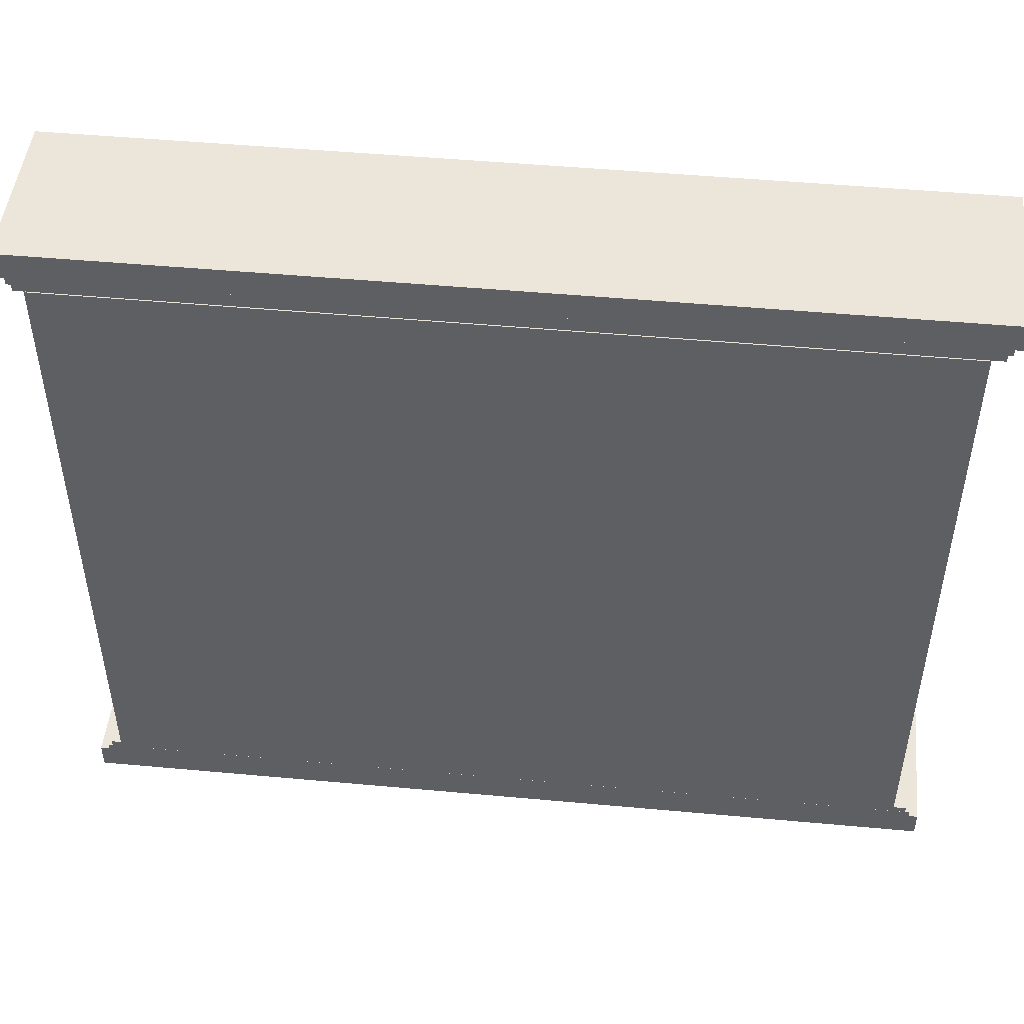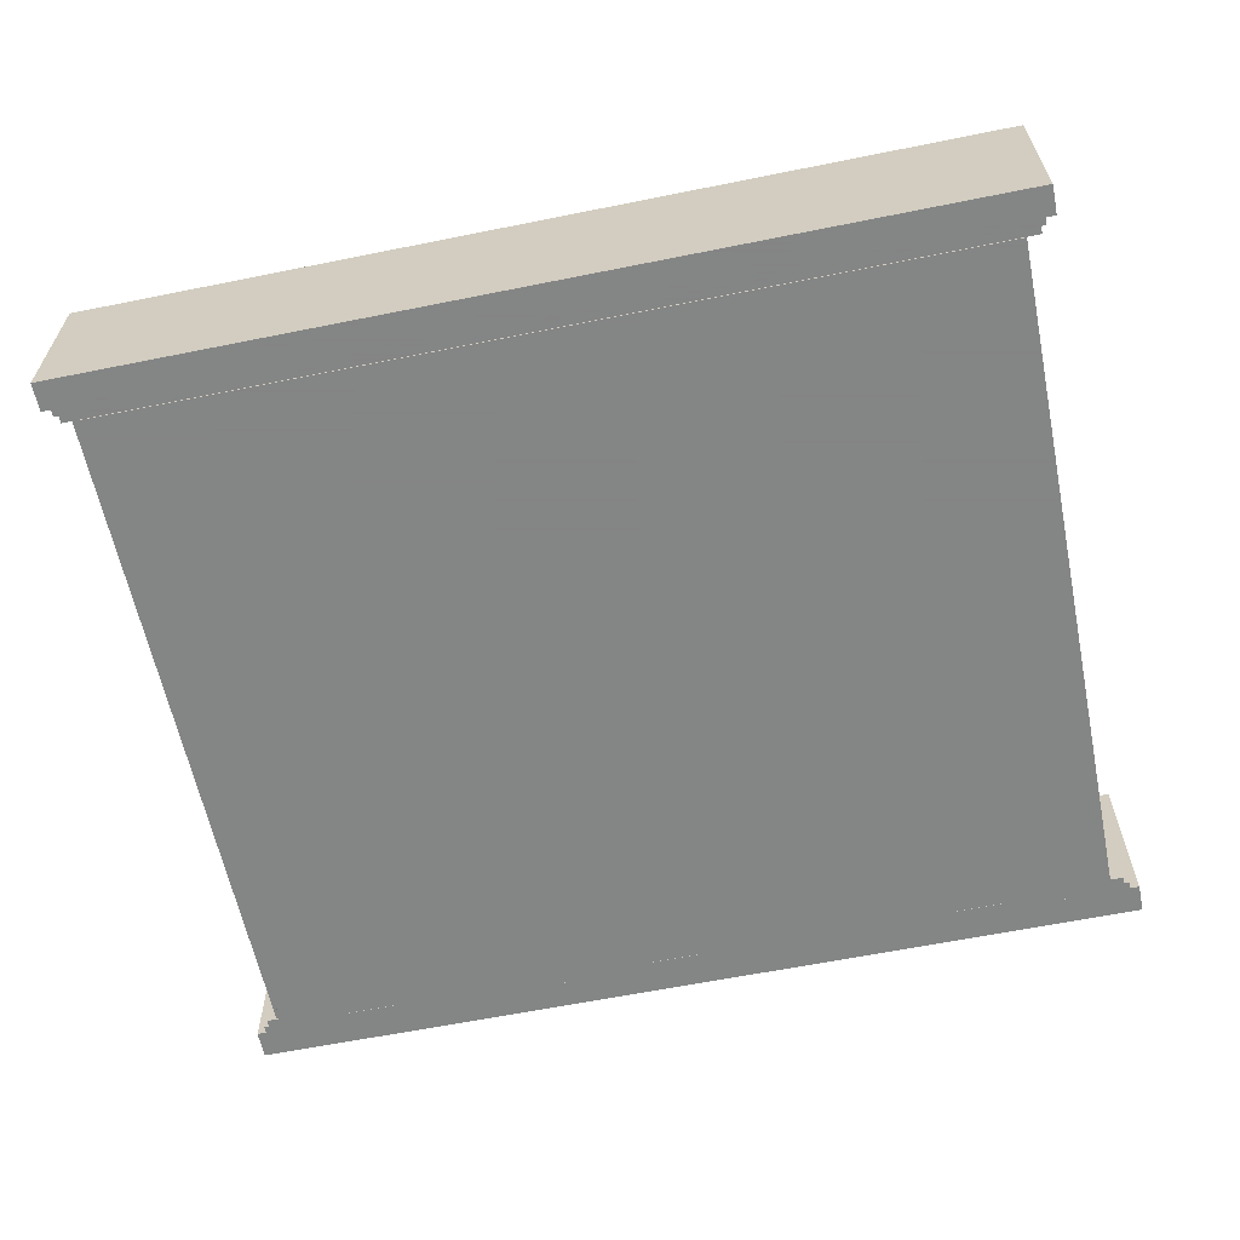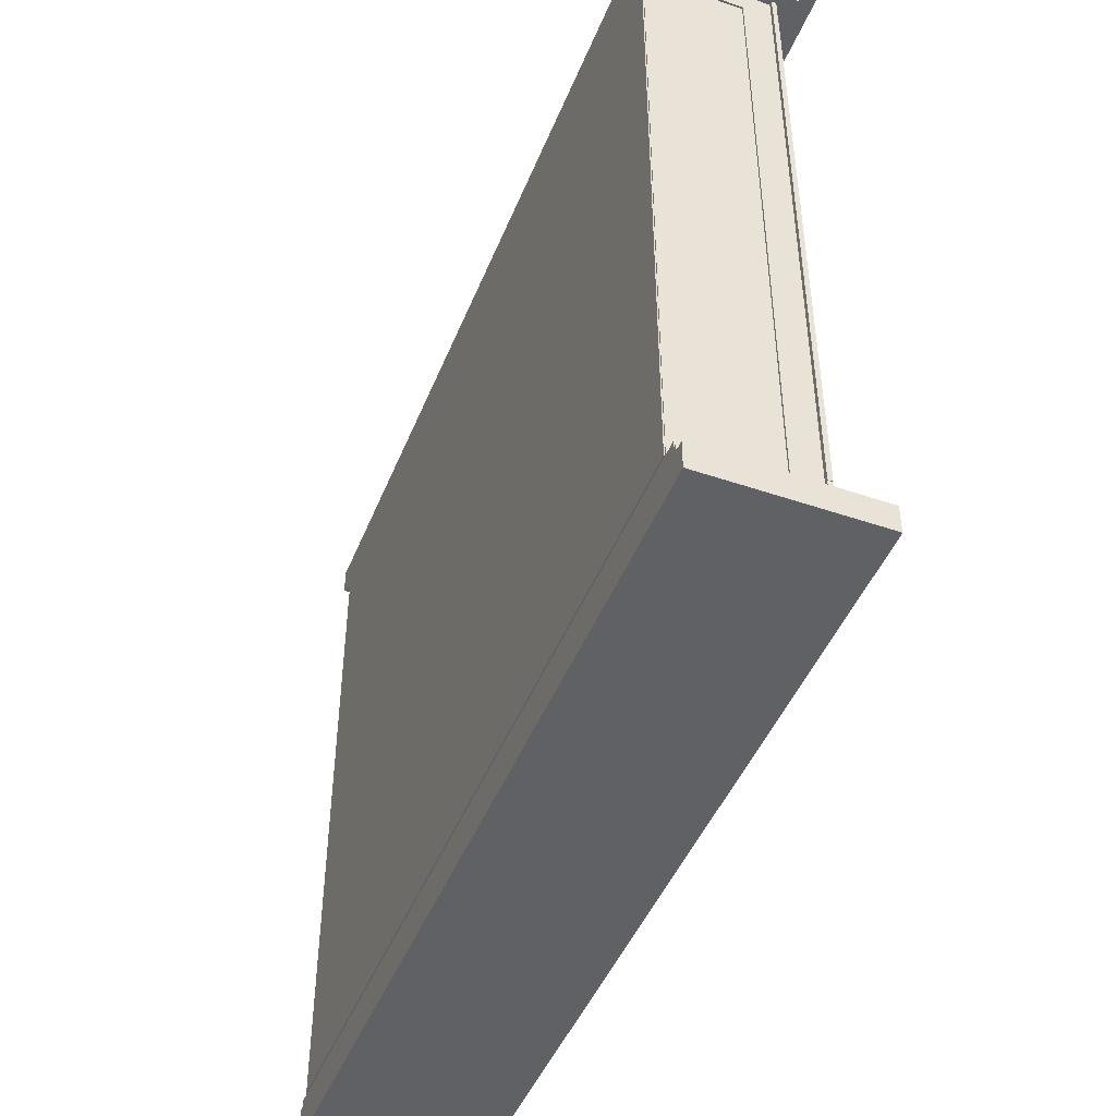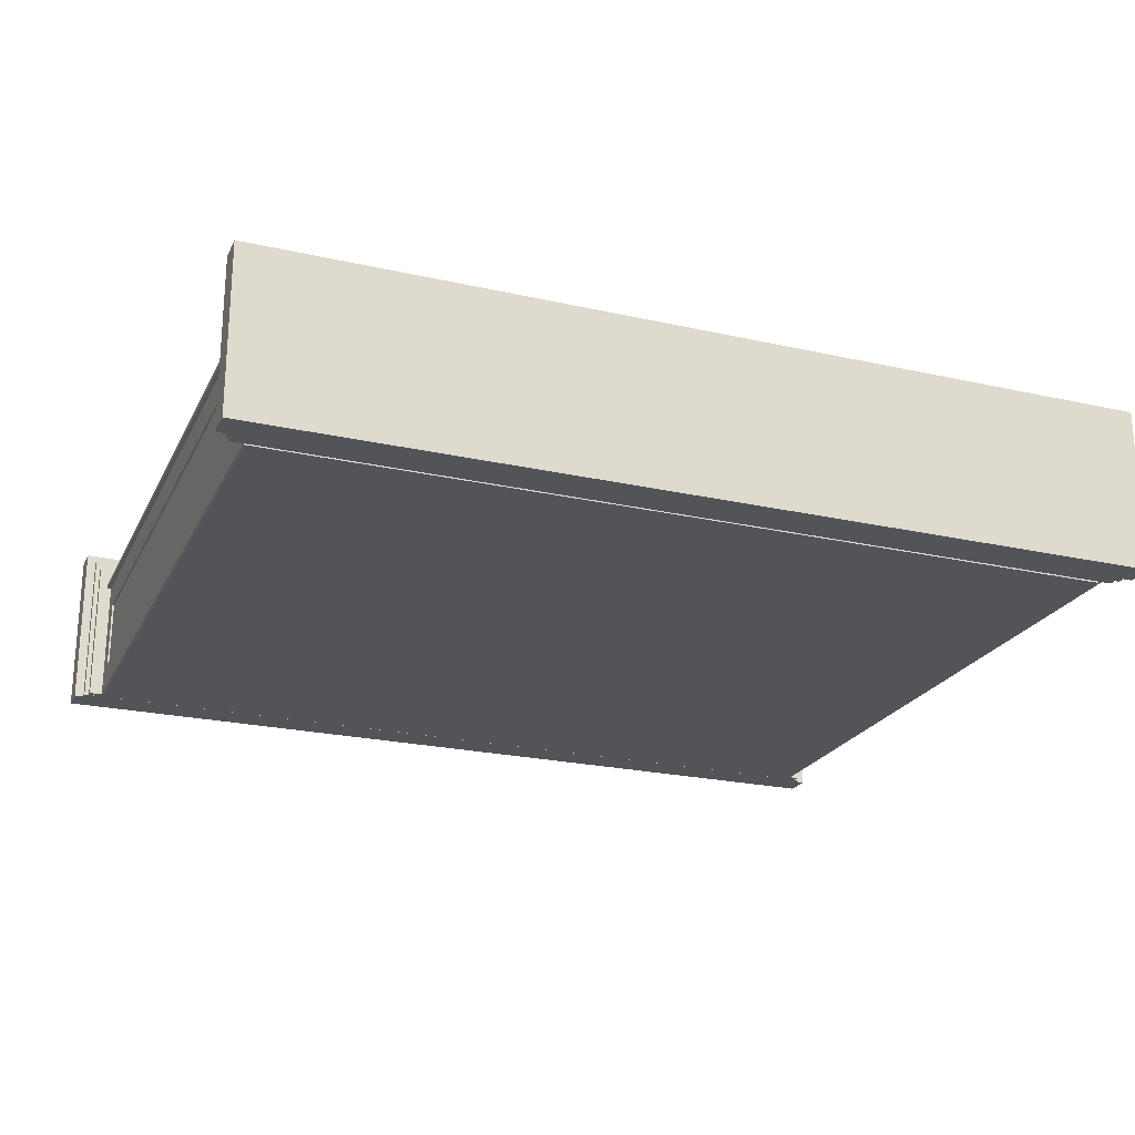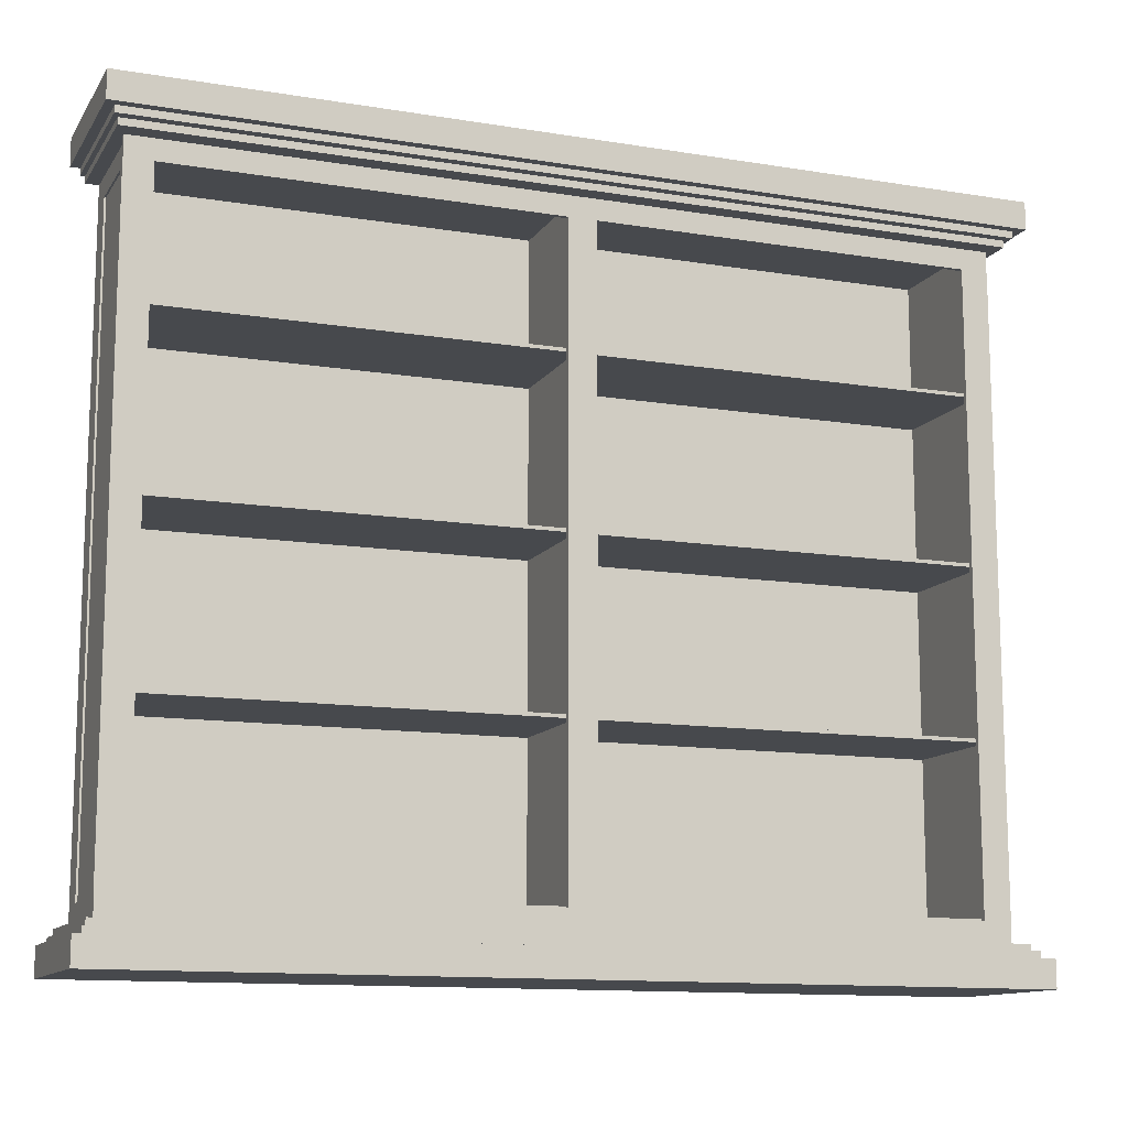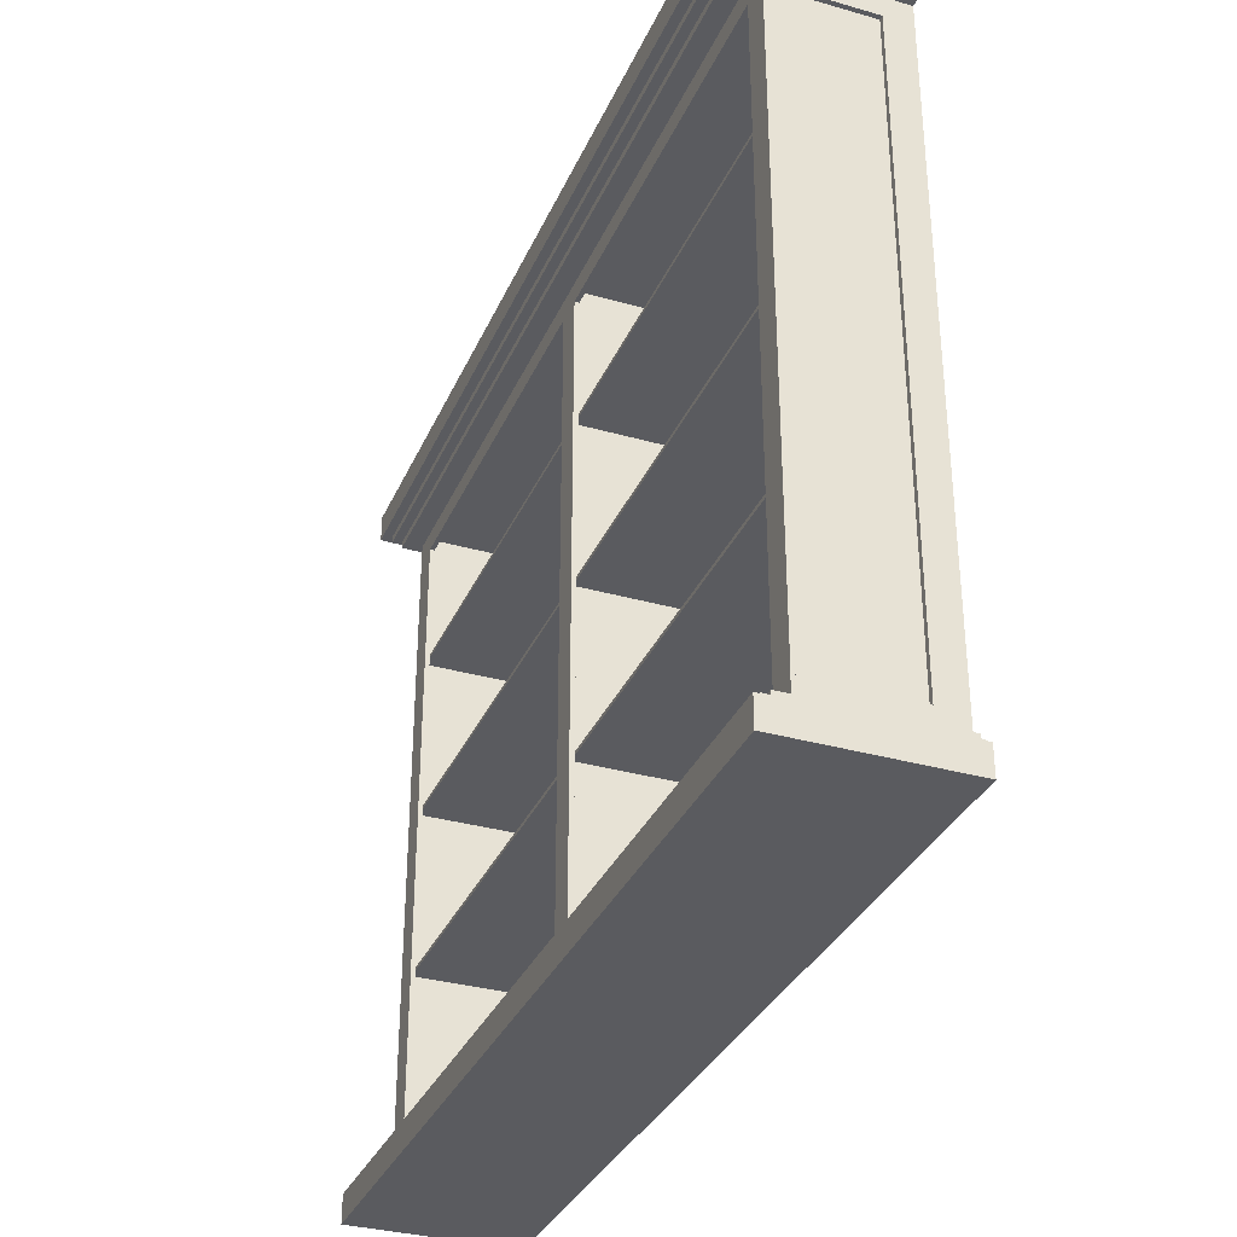
<metadata>
{"format":"obj","ext":"obj","renderer":"f3d","projection":"perspective","resolution":1024,"background":"white","views":[{"elev":48.3,"azim":-174.1,"up":"+Y"},{"elev":-61.6,"azim":-168.4,"up":"+Z"},{"elev":-46.2,"azim":-111.4,"up":"+Y"},{"elev":-22.9,"azim":-21.1,"up":"+Z"},{"elev":-12.3,"azim":-21.1,"up":"+Y"},{"elev":-33.4,"azim":68.7,"up":"+Y"}]}
</metadata>
<code>
v 0.975 0.7973 0.02619
v 0.975 0.827 0.02619
v 0.975 0.7973 0.2043
v 0.975 0.827 0.2043
v 0.02509 0.7973 0.2043
v 0.02509 0.7973 0.02619
v 0.02509 0.827 0.02619
v 0.02509 0.827 0.2043
v 0.9651 0.7899 0.02619
v 0.9651 0.7973 0.02619
v 0.9651 0.7899 0.1944
v 0.9651 0.7973 0.1944
v 0.03501 0.7899 0.1944
v 0.03501 0.7899 0.02619
v 0.03501 0.7973 0.02619
v 0.03501 0.7973 0.1944
v 0.9602 0.7825 0.02625
v 0.9602 0.7899 0.02625
v 0.9602 0.7825 0.1845
v 0.9602 0.7899 0.1845
v 0.03994 0.7825 0.1845
v 0.03994 0.7825 0.02625
v 0.03994 0.7899 0.02625
v 0.03994 0.7899 0.1845
v 0.02506 0.05579 0.02619
v 0.025 0.02613 0.02619
v 0.02506 0.05579 0.2043
v 0.025 0.02613 0.2043
v 0.975 0.05466 0.2043
v 0.975 0.05466 0.02619
v 0.9749 0.025 0.02619
v 0.9749 0.025 0.2043
v 0.03499 0.06318 0.02619
v 0.03498 0.05576 0.02619
v 0.03499 0.06318 0.1944
v 0.03498 0.05576 0.1944
v 0.9651 0.06207 0.1944
v 0.9651 0.06207 0.02619
v 0.9651 0.05465 0.02619
v 0.9651 0.05465 0.1944
v 0.03994 0.0706 0.02625
v 0.03992 0.06318 0.02625
v 0.03994 0.0706 0.1845
v 0.03992 0.06318 0.1845
v 0.9602 0.0695 0.1845
v 0.9602 0.0695 0.02625
v 0.9601 0.06208 0.02625
v 0.9601 0.06208 0.1845
v 0.9453 0.07005 0.025
v 0.9453 0.7825 0.025
v 0.9453 0.07005 0.02738
v 0.9453 0.7825 0.02738
v 0.05478 0.07005 0.02738
v 0.05478 0.07005 0.025
v 0.05478 0.7825 0.025
v 0.05478 0.7825 0.02738
v 0.9404 0.09046 0.02619
v 0.9404 0.09417 0.02619
v 0.9404 0.09046 0.1598
v 0.9404 0.09417 0.1598
v 0.05972 0.09046 0.1598
v 0.05972 0.09046 0.02619
v 0.05972 0.09417 0.02619
v 0.05972 0.09417 0.1598
v 0.9404 0.2686 0.02619
v 0.9404 0.2723 0.02619
v 0.9404 0.2686 0.1598
v 0.9404 0.2723 0.1598
v 0.05972 0.2686 0.1598
v 0.05972 0.2686 0.02619
v 0.05972 0.2723 0.02619
v 0.05972 0.2723 0.1598
v 0.9404 0.4467 0.02619
v 0.9404 0.4504 0.02619
v 0.9404 0.4467 0.1598
v 0.9404 0.4504 0.1598
v 0.05972 0.4467 0.1598
v 0.05972 0.4467 0.02619
v 0.05972 0.4504 0.02619
v 0.05972 0.4504 0.1598
v 0.9404 0.6248 0.02619
v 0.9404 0.6285 0.02619
v 0.9404 0.6248 0.1598
v 0.9404 0.6285 0.1598
v 0.05972 0.6248 0.1598
v 0.05972 0.6248 0.02619
v 0.05972 0.6285 0.02619
v 0.05972 0.6285 0.1598
v 0.9503 0.07005 0.1598
v 0.9503 0.09231 0.1598
v 0.9503 0.07005 0.1647
v 0.9503 0.09231 0.1647
v 0.04983 0.07005 0.1647
v 0.04983 0.07005 0.1598
v 0.04983 0.09231 0.1598
v 0.04983 0.09231 0.1647
v 0.9503 0.7602 0.1598
v 0.9503 0.7825 0.1598
v 0.9503 0.7602 0.1647
v 0.9503 0.7825 0.1647
v 0.04983 0.7602 0.1647
v 0.04983 0.7602 0.1598
v 0.04983 0.7825 0.1598
v 0.04983 0.7825 0.1647
v 0.07912 0.09231 0.1598
v 0.07912 0.7602 0.1598
v 0.07912 0.09231 0.1647
v 0.07912 0.7602 0.1647
v 0.04943 0.09231 0.1647
v 0.04943 0.09231 0.1598
v 0.04943 0.7602 0.1598
v 0.04943 0.7602 0.1647
v 0.5149 0.09231 0.1598
v 0.5149 0.7602 0.1598
v 0.5149 0.09231 0.1647
v 0.5149 0.7602 0.1647
v 0.4852 0.09231 0.1647
v 0.4852 0.09231 0.1598
v 0.4852 0.7602 0.1598
v 0.4852 0.7602 0.1647
v 0.9507 0.09231 0.1598
v 0.9507 0.7602 0.1598
v 0.9507 0.09231 0.1647
v 0.9507 0.7602 0.1647
v 0.921 0.09231 0.1647
v 0.921 0.09231 0.1598
v 0.921 0.7602 0.1598
v 0.921 0.7602 0.1647
v 0.06566 0.07005 0.02619
v 0.06566 0.7825 0.02619
v 0.06566 0.07005 0.1598
v 0.06566 0.7825 0.1598
v 0.05577 0.07005 0.1598
v 0.05577 0.07005 0.02619
v 0.05577 0.7825 0.02619
v 0.05577 0.7825 0.1598
v 0.505 0.07005 0.02619
v 0.505 0.7825 0.02619
v 0.505 0.07005 0.1598
v 0.505 0.7825 0.1598
v 0.4951 0.07005 0.1598
v 0.4951 0.07005 0.02619
v 0.4951 0.7825 0.02619
v 0.4951 0.7825 0.1598
v 0.9443 0.07005 0.02619
v 0.9443 0.7825 0.02619
v 0.9443 0.07005 0.1598
v 0.9443 0.7825 0.1598
v 0.9344 0.07005 0.1598
v 0.9344 0.07005 0.02619
v 0.9344 0.7825 0.02619
v 0.9344 0.7825 0.1598
v 0.9493 0.07005 0.1301
v 0.9493 0.7825 0.1301
v 0.9493 0.07005 0.1598
v 0.9493 0.7825 0.1598
v 0.9443 0.07005 0.1598
v 0.9443 0.07005 0.1301
v 0.9443 0.7825 0.1301
v 0.9443 0.7825 0.1598
v 0.9493 0.07005 0.05587
v 0.9493 0.7825 0.02619
v 0.9493 0.07005 0.02619
v 0.9493 0.7825 0.05587
v 0.9443 0.07005 0.02619
v 0.9443 0.07005 0.05587
v 0.9443 0.7825 0.02619
v 0.9443 0.7825 0.05587
v 0.9493 0.7602 0.1301
v 0.9493 0.7602 0.05587
v 0.9443 0.7602 0.1301
v 0.9443 0.7602 0.05587
v 0.9493 0.09231 0.05587
v 0.9493 0.09231 0.1301
v 0.9443 0.09231 0.05587
v 0.9443 0.09231 0.1301
v 0.05874 0.07005 0.1301
v 0.05874 0.7825 0.1301
v 0.05874 0.07005 0.1598
v 0.05874 0.7825 0.1598
v 0.05379 0.07005 0.1598
v 0.05379 0.07005 0.1301
v 0.05379 0.7825 0.1301
v 0.05379 0.7825 0.1598
v 0.05874 0.07005 0.05587
v 0.05874 0.7825 0.02619
v 0.05874 0.07005 0.02619
v 0.05874 0.7825 0.05587
v 0.05379 0.07005 0.02619
v 0.05379 0.07005 0.05587
v 0.05379 0.7825 0.02619
v 0.05379 0.7825 0.05587
v 0.05874 0.7602 0.1301
v 0.05874 0.7602 0.05587
v 0.05379 0.7602 0.1301
v 0.05379 0.7602 0.05587
v 0.05874 0.09231 0.05587
v 0.05874 0.09231 0.1301
v 0.05379 0.09231 0.05587
v 0.05379 0.09231 0.1301
f 1 2 3
f 3 2 4
f 1 5 6
f 1 3 5
f 1 6 2
f 2 6 7
f 2 7 8
f 2 8 4
f 3 8 5
f 3 4 8
f 5 7 6
f 5 8 7
f 9 10 11
f 11 10 12
f 9 13 14
f 9 11 13
f 9 14 10
f 10 14 15
f 10 15 16
f 10 16 12
f 11 16 13
f 11 12 16
f 13 15 14
f 13 16 15
f 17 18 19
f 19 18 20
f 17 21 22
f 17 19 21
f 17 22 18
f 18 22 23
f 18 23 24
f 18 24 20
f 19 24 21
f 19 20 24
f 21 23 22
f 21 24 23
f 25 26 27
f 27 26 28
f 25 29 30
f 25 27 29
f 25 30 26
f 26 30 31
f 26 31 32
f 26 32 28
f 27 32 29
f 27 28 32
f 29 31 30
f 29 32 31
f 33 34 35
f 35 34 36
f 33 37 38
f 33 35 37
f 33 38 34
f 34 38 39
f 34 39 40
f 34 40 36
f 35 40 37
f 35 36 40
f 37 39 38
f 37 40 39
f 41 42 43
f 43 42 44
f 41 45 46
f 41 43 45
f 41 46 42
f 42 46 47
f 42 47 48
f 42 48 44
f 43 48 45
f 43 44 48
f 45 47 46
f 45 48 47
f 49 50 51
f 51 50 52
f 49 53 54
f 49 51 53
f 49 54 50
f 50 54 55
f 50 55 56
f 50 56 52
f 51 56 53
f 51 52 56
f 53 55 54
f 53 56 55
f 57 58 59
f 59 58 60
f 57 61 62
f 57 59 61
f 57 62 58
f 58 62 63
f 58 63 64
f 58 64 60
f 59 64 61
f 59 60 64
f 61 63 62
f 61 64 63
f 65 66 67
f 67 66 68
f 65 69 70
f 65 67 69
f 65 70 66
f 66 70 71
f 66 71 72
f 66 72 68
f 67 72 69
f 67 68 72
f 69 71 70
f 69 72 71
f 73 74 75
f 75 74 76
f 73 77 78
f 73 75 77
f 73 78 74
f 74 78 79
f 74 79 80
f 74 80 76
f 75 80 77
f 75 76 80
f 77 79 78
f 77 80 79
f 81 82 83
f 83 82 84
f 81 85 86
f 81 83 85
f 81 86 82
f 82 86 87
f 82 87 88
f 82 88 84
f 83 88 85
f 83 84 88
f 85 87 86
f 85 88 87
f 89 90 91
f 91 90 92
f 89 93 94
f 89 91 93
f 89 94 90
f 90 94 95
f 90 95 96
f 90 96 92
f 91 96 93
f 91 92 96
f 93 95 94
f 93 96 95
f 97 98 99
f 99 98 100
f 97 101 102
f 97 99 101
f 97 102 98
f 98 102 103
f 98 103 104
f 98 104 100
f 99 104 101
f 99 100 104
f 101 103 102
f 101 104 103
f 105 106 107
f 107 106 108
f 105 109 110
f 105 107 109
f 105 110 106
f 106 110 111
f 106 111 112
f 106 112 108
f 107 112 109
f 107 108 112
f 109 111 110
f 109 112 111
f 113 114 115
f 115 114 116
f 113 117 118
f 113 115 117
f 113 118 114
f 114 118 119
f 114 119 120
f 114 120 116
f 115 120 117
f 115 116 120
f 117 119 118
f 117 120 119
f 121 122 123
f 123 122 124
f 121 125 126
f 121 123 125
f 121 126 122
f 122 126 127
f 122 127 128
f 122 128 124
f 123 128 125
f 123 124 128
f 125 127 126
f 125 128 127
f 129 130 131
f 131 130 132
f 129 133 134
f 129 131 133
f 129 134 130
f 130 134 135
f 130 135 136
f 130 136 132
f 131 136 133
f 131 132 136
f 133 135 134
f 133 136 135
f 137 138 139
f 139 138 140
f 137 141 142
f 137 139 141
f 137 142 138
f 138 142 143
f 138 143 144
f 138 144 140
f 139 144 141
f 139 140 144
f 141 143 142
f 141 144 143
f 145 146 147
f 147 146 148
f 145 149 150
f 145 147 149
f 145 150 146
f 146 150 151
f 146 151 152
f 146 152 148
f 147 152 149
f 147 148 152
f 149 151 150
f 149 152 151
f 153 154 155
f 155 154 156
f 153 157 158
f 153 155 157
f 153 158 154
f 154 158 159
f 154 159 160
f 154 160 156
f 155 160 157
f 155 156 160
f 157 159 158
f 157 160 159
f 161 162 163
f 164 162 161
f 165 166 163
f 166 161 163
f 162 165 163
f 167 165 162
f 162 167 168
f 164 168 162
f 161 168 166
f 161 164 168
f 165 167 166
f 166 168 167
f 169 164 170
f 154 164 169
f 170 171 172
f 170 169 171
f 164 172 170
f 168 172 164
f 159 168 164
f 154 159 164
f 169 159 171
f 169 154 159
f 172 168 171
f 168 159 171
f 153 173 161
f 174 173 153
f 166 158 161
f 158 153 161
f 173 166 161
f 175 166 173
f 173 175 176
f 173 176 174
f 153 176 158
f 153 174 176
f 166 175 158
f 158 176 175
f 177 178 179
f 179 178 180
f 177 181 182
f 177 179 181
f 177 182 178
f 178 182 183
f 178 183 184
f 178 184 180
f 179 184 181
f 179 180 184
f 181 183 182
f 181 184 183
f 185 186 187
f 188 186 185
f 189 190 187
f 190 185 187
f 186 189 187
f 191 189 186
f 186 191 192
f 188 192 186
f 185 192 190
f 185 188 192
f 189 191 190
f 190 192 191
f 193 188 194
f 178 188 193
f 194 195 196
f 194 193 195
f 188 196 194
f 192 196 188
f 183 192 188
f 178 183 188
f 193 183 195
f 193 178 183
f 196 192 195
f 192 183 195
f 177 197 185
f 198 197 177
f 190 182 185
f 182 177 185
f 197 190 185
f 199 190 197
f 197 199 200
f 197 200 198
f 177 200 182
f 177 198 200
f 190 199 182
f 182 200 199

</code>
